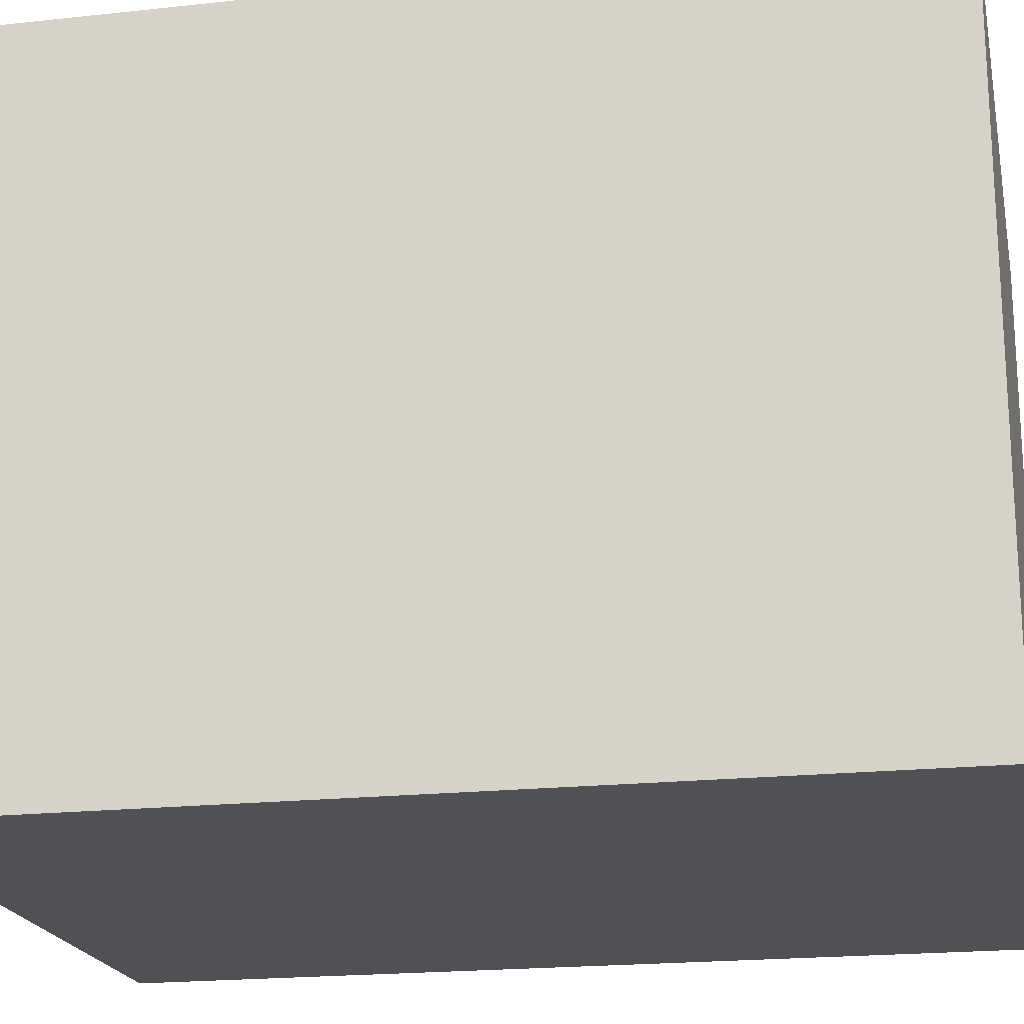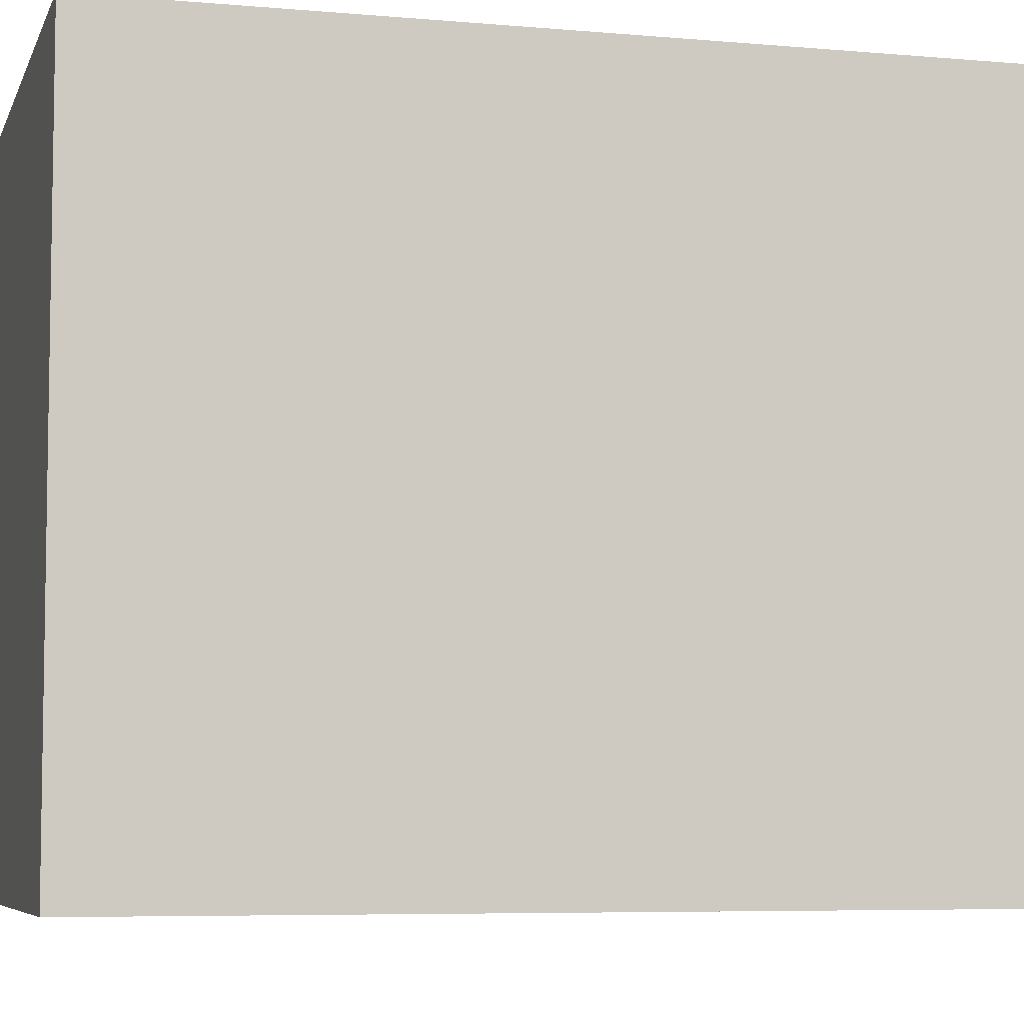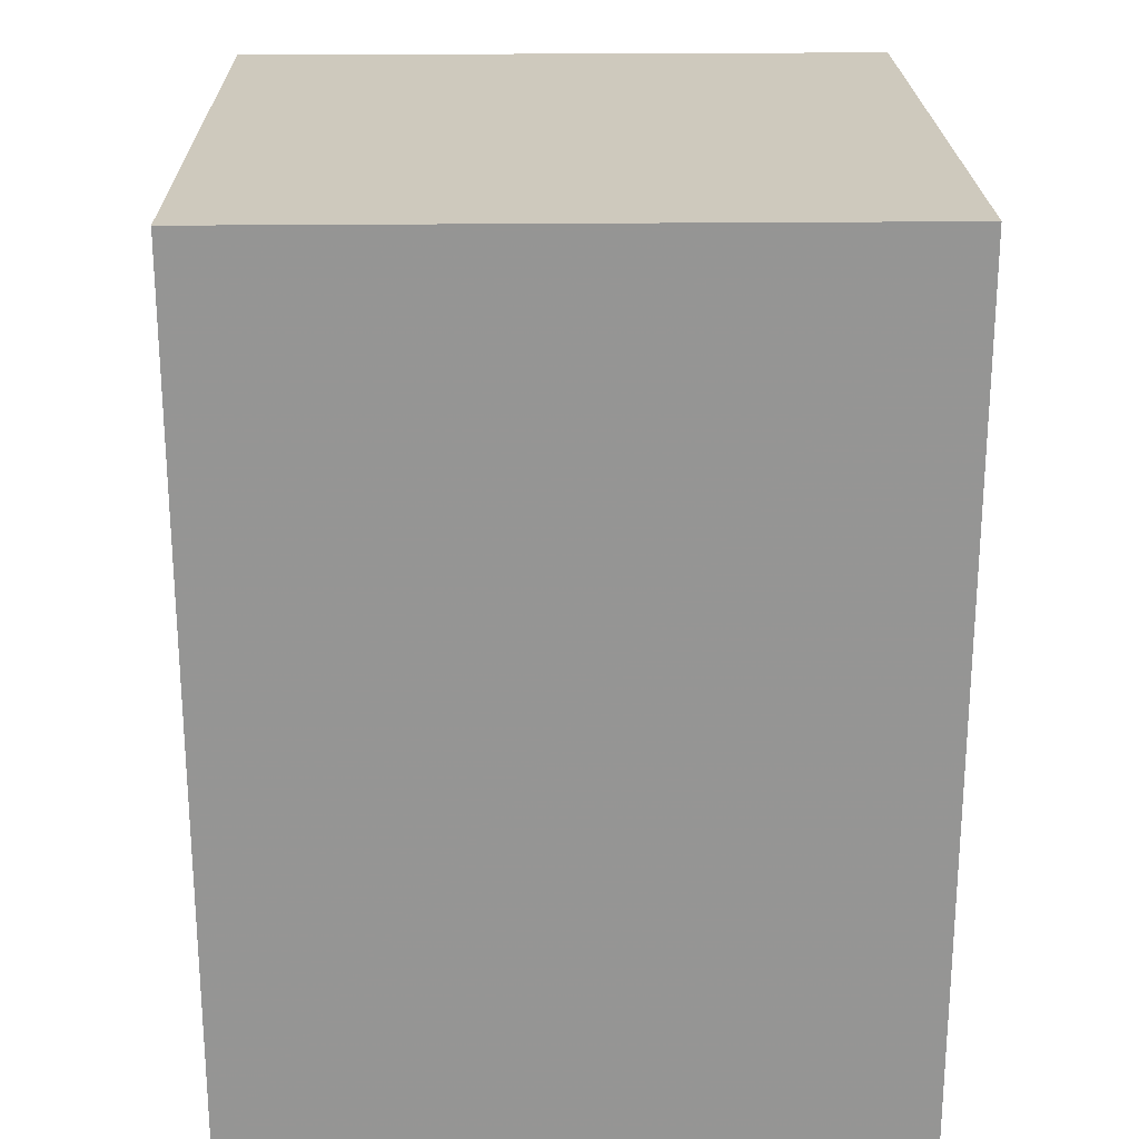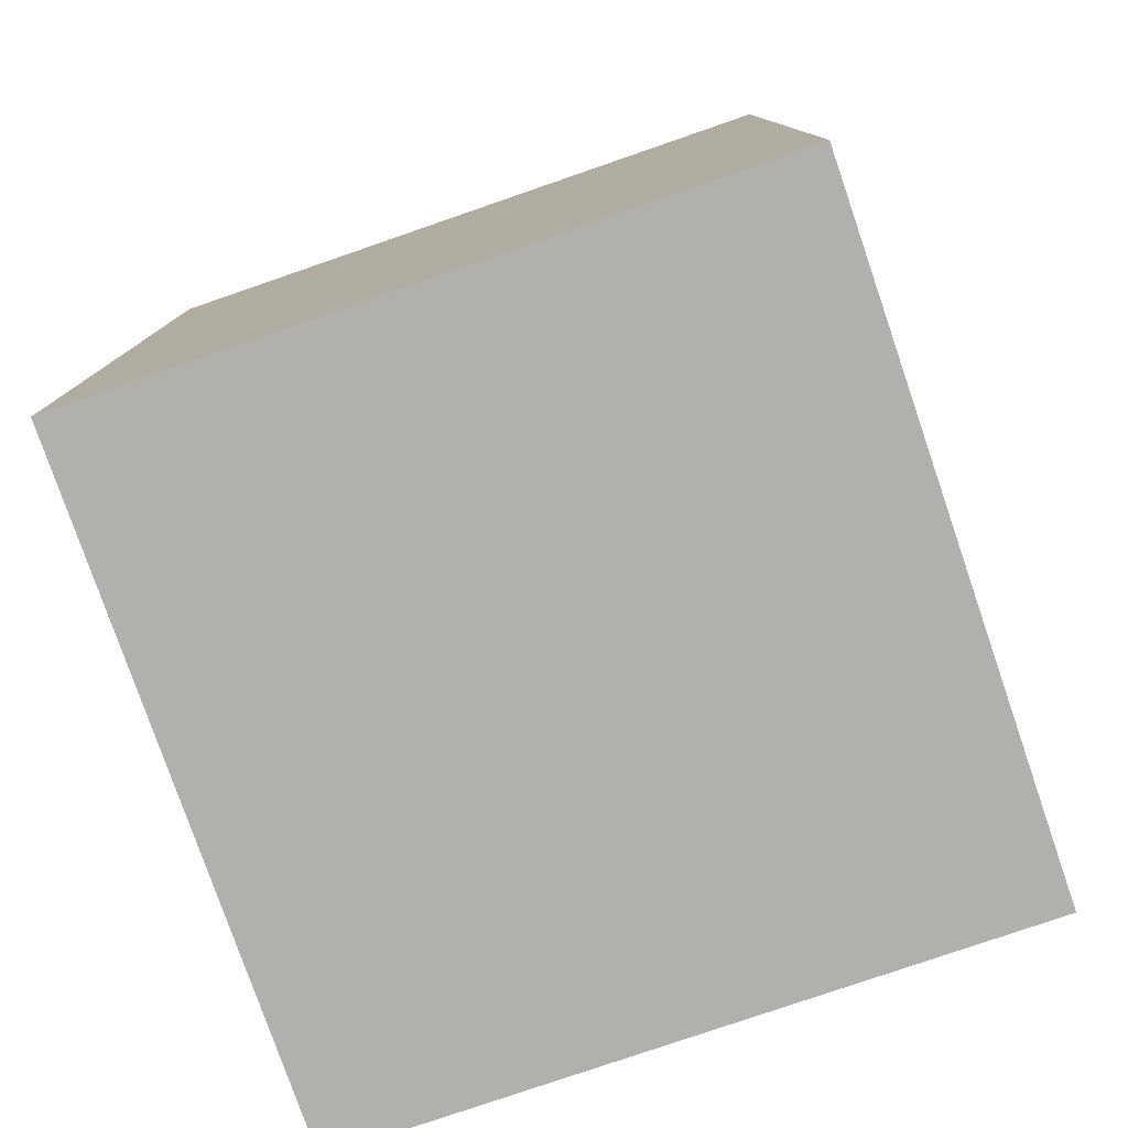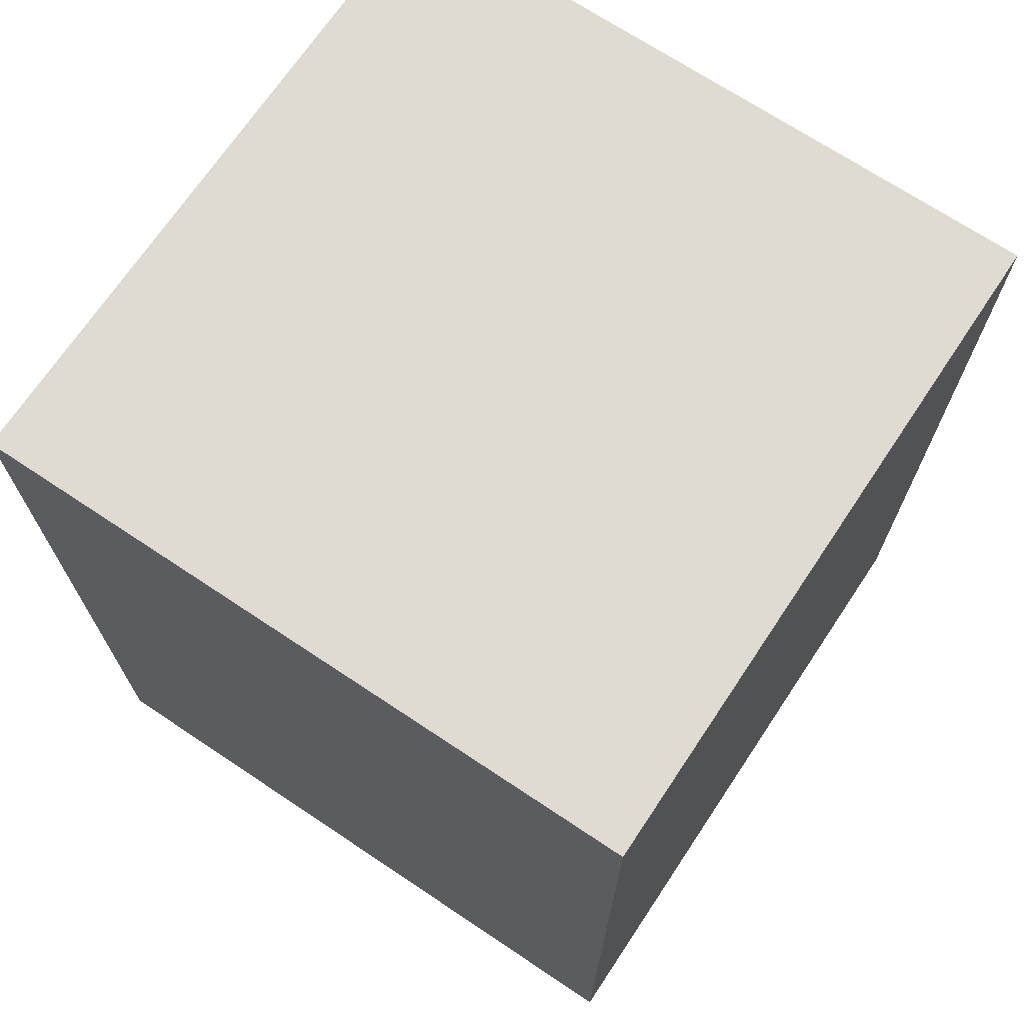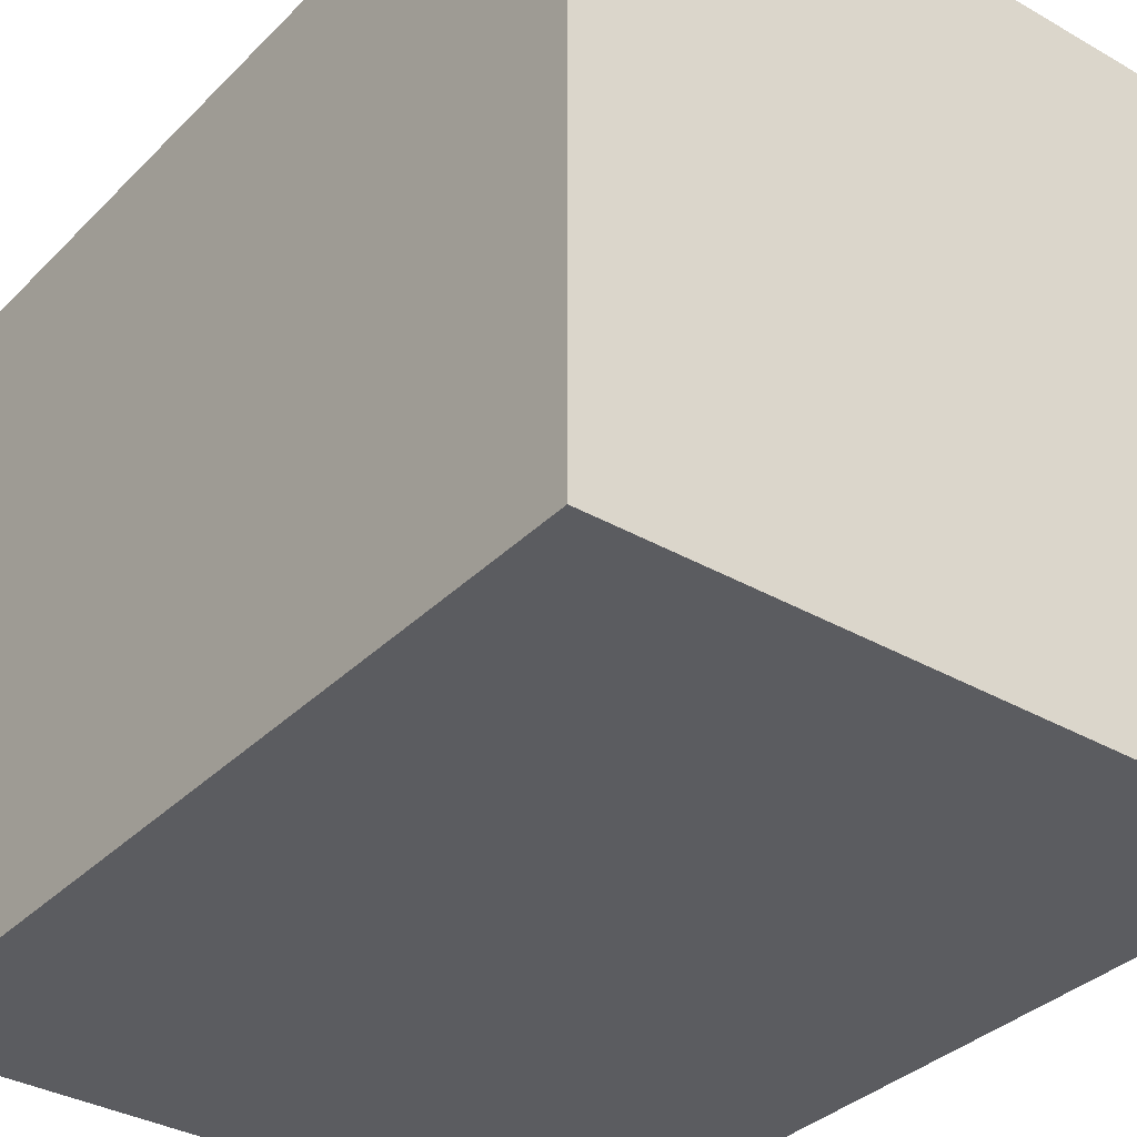
<metadata>
{"format":"obj","ext":"obj","renderer":"f3d","projection":"perspective","resolution":1024,"background":"white","views":[{"elev":-19.8,"azim":101.5,"up":"+Z"},{"elev":-6.2,"azim":74.9,"up":"+Z"},{"elev":22.7,"azim":-91.1,"up":"+Y"},{"elev":-78.6,"azim":-71.0,"up":"+Y"},{"elev":70.1,"azim":-146.3,"up":"+Y"},{"elev":-34.7,"azim":-37.5,"up":"+Z"}]}
</metadata>
<code>
v -0 0.7 0.1
v 1e-06 0.7 -0.4
v 1e-06 1.35 -0.4
v -0 1.35 0.1
v -0.5 1.35 0.1
v -0.5 1.35 -0.4
v -0.5 0.7 -0.4
v -0.5 0.7 0.1
f 1 2 3
f 1 3 4
f 5 6 7
f 5 7 8
f 2 7 6
f 2 6 3
f 2 1 8
f 2 8 7
f 6 5 4
f 6 4 3

</code>
